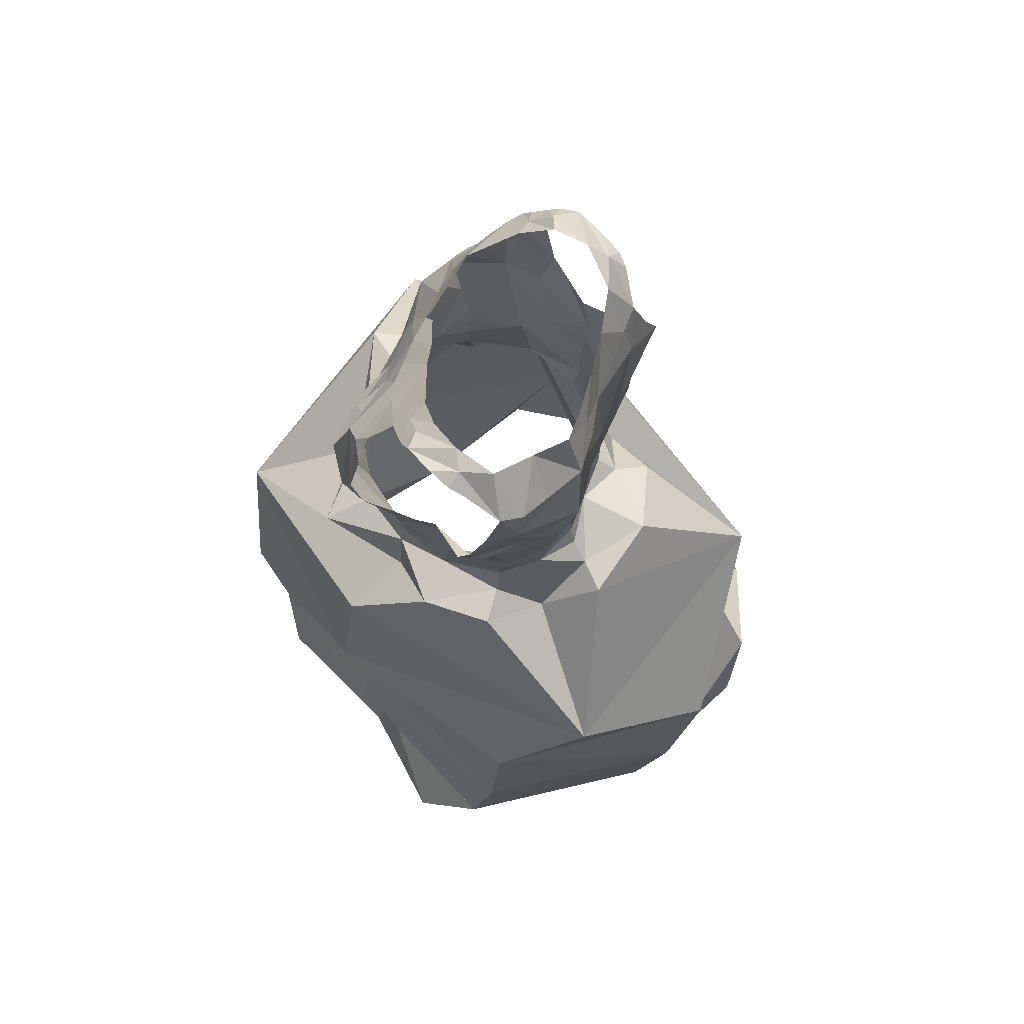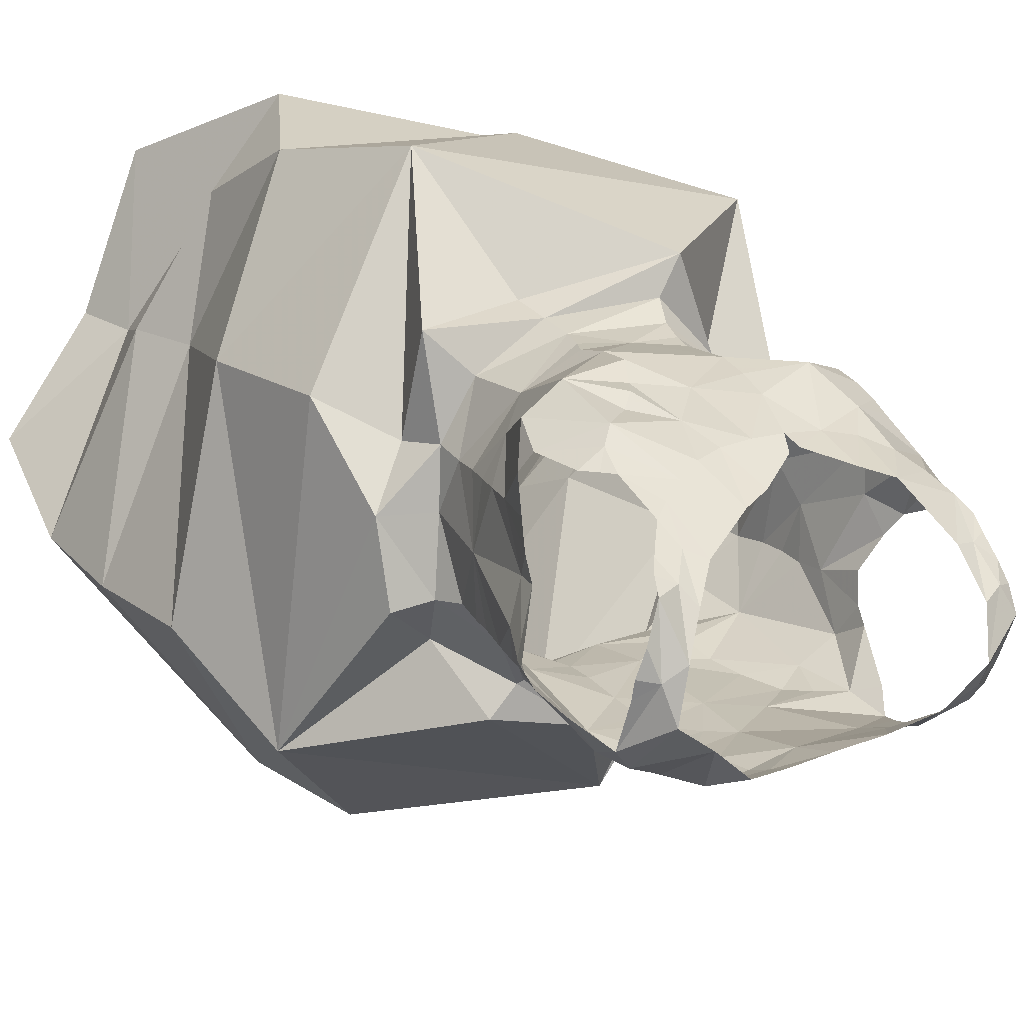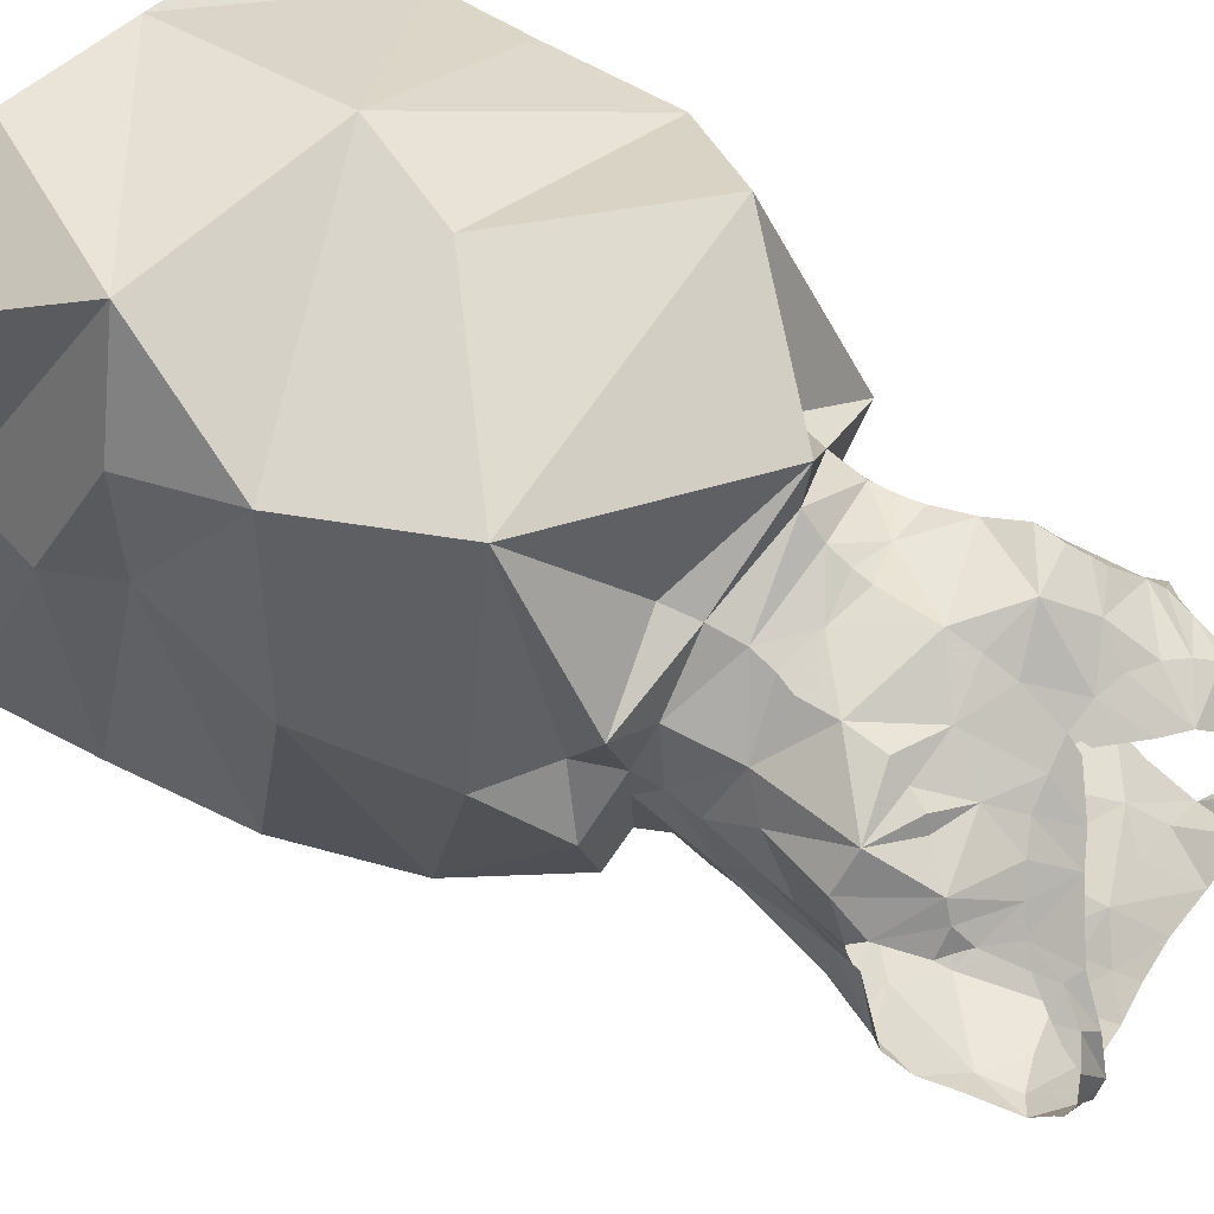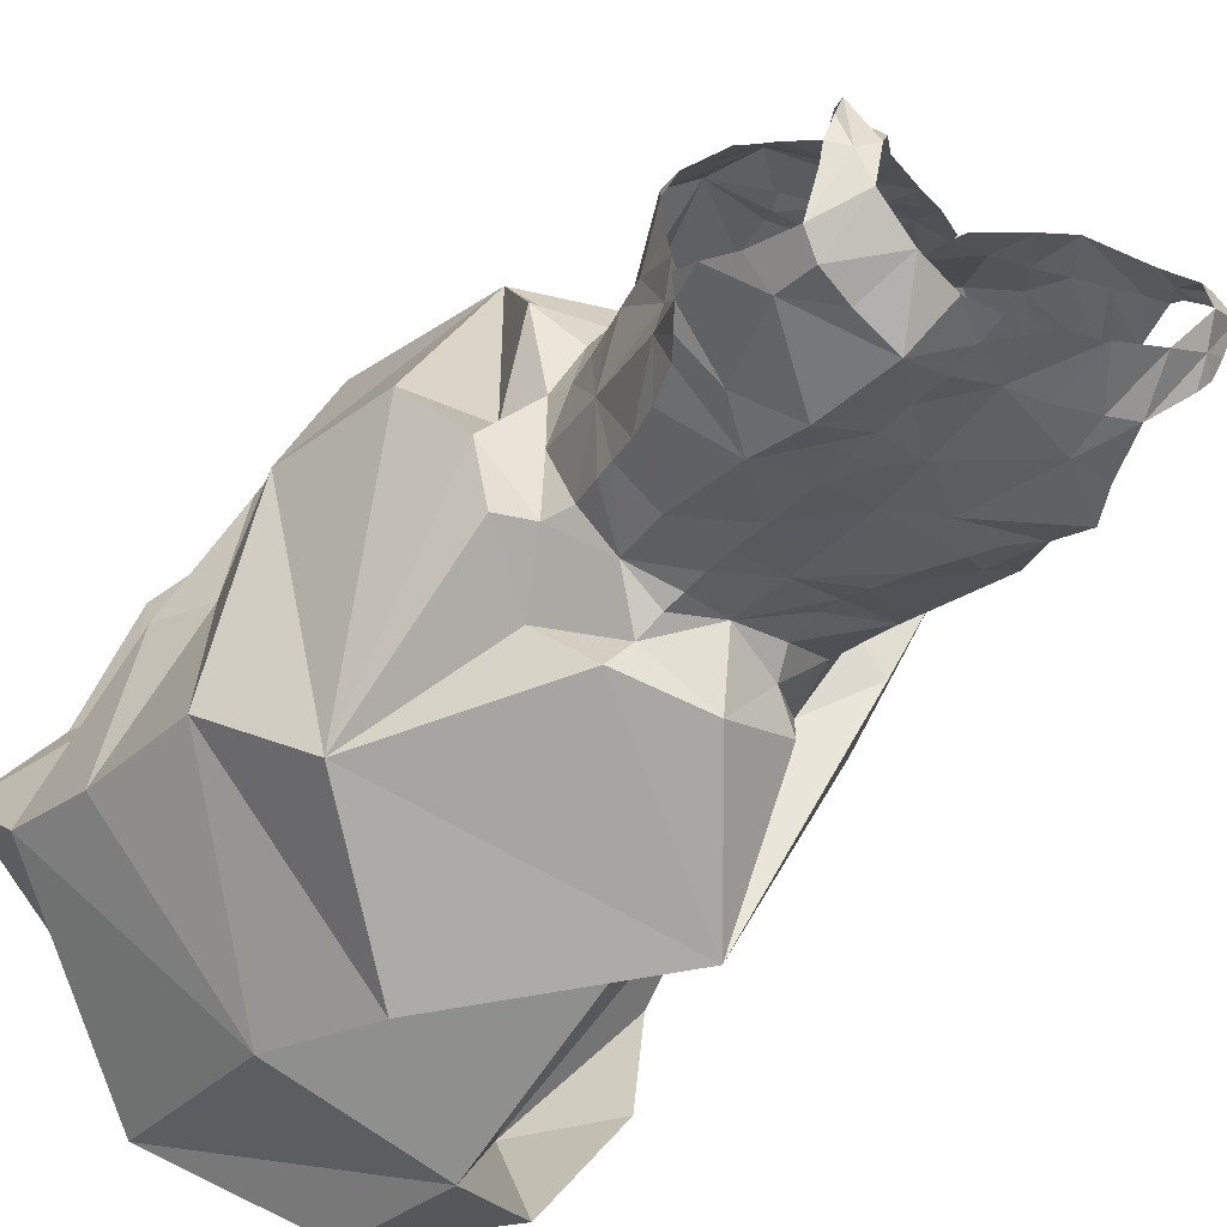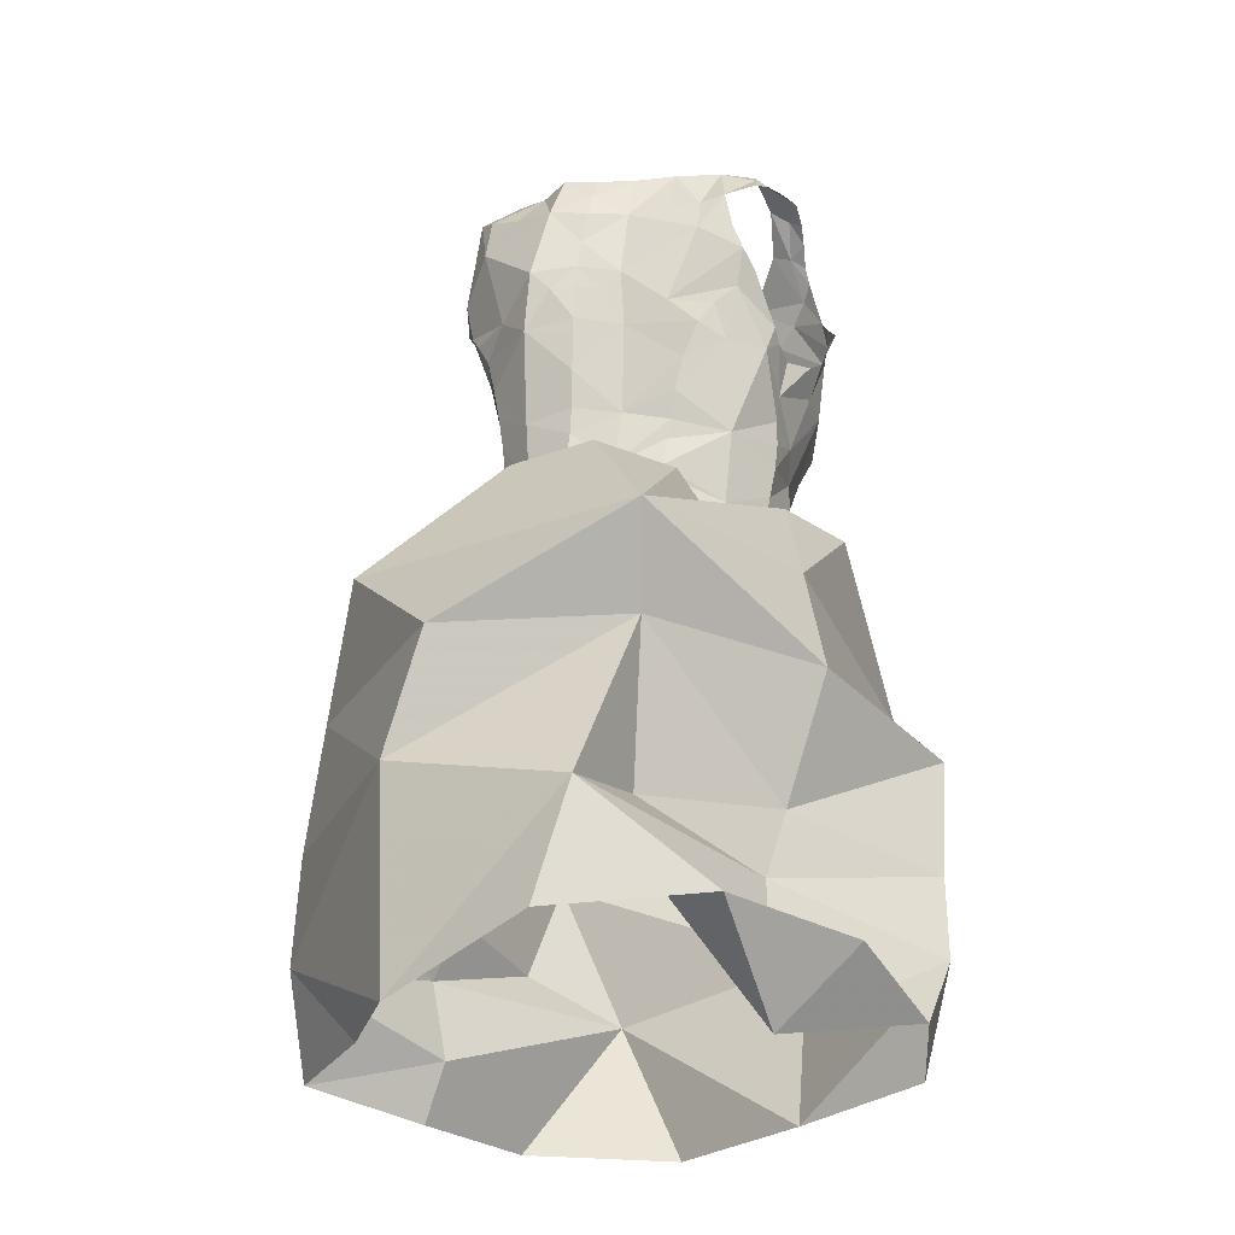
<metadata>
{"format":"obj","ext":"obj","renderer":"f3d","projection":"perspective","resolution":1024,"background":"white","views":[{"elev":73.3,"azim":114.5,"up":"+Y"},{"elev":15.4,"azim":154.1,"up":"+Z"},{"elev":75.8,"azim":123.6,"up":"+Z"},{"elev":-37.2,"azim":149.0,"up":"+Z"},{"elev":-23.9,"azim":-166.2,"up":"+Y"}]}
</metadata>
<code>
v 0.4189 1.173 -1.856
v 0.4023 1.203 -1.836
v 0.4425 1.18 -1.847
v 0.3881 1.168 -1.87
v 0.2964 1.165 -1.856
v 0.2708 1.169 -1.854
v 0.2922 1.204 -1.843
v 0.2512 1.174 -1.853
v 0.2578 1.206 -1.833
v 0.4616 0.6631 -2.011
v 0.463 0.5048 -1.988
v 0.3226 0.6331 -2.035
v 0.4549 1.187 -1.833
v 0.4299 1.211 -1.816
v 0.3278 1.165 -1.857
v 0.3321 1.109 -1.866
v 0.3634 1.139 -1.866
v 0.3663 1.117 -1.868
v 0.3691 1.071 -1.868
v 0.3486 1.096 -1.867
v 0.368 1.097 -1.869
v 0.333 0.9888 -1.857
v 0.3303 1.063 -1.862
v 0.3708 1.027 -1.864
v 0.4534 0.7093 -1.572
v 0.2823 0.7106 -1.572
v 0.2497 0.6294 -1.589
v 0.3697 1.056 -1.867
v 0.4081 0.595 -1.551
v 0.3732 0.9742 -1.86
v 0.3404 0.9451 -1.859
v 0.2855 0.846 -1.996
v 0.2829 0.9166 -1.896
v 0.3404 0.9365 -1.916
v 0.3719 0.9961 -1.861
v 0.3585 1.165 -1.866
v 0.2964 0.7772 -1.953
v 0.1855 0.7709 -1.842
v 0.3565 1.185 -1.86
v 0.4377 1.206 -1.791
v 0.4452 1.203 -1.771
v 0.4509 1.201 -1.789
v 0.3802 1.204 -1.855
v 0.4511 1.197 -1.801
v 0.4339 1.195 -1.747
v 0.4224 1.209 -1.782
v 0.4156 1.183 -1.745
v 0.3539 1.202 -1.853
v 0.232 1.203 -1.823
v 0.2208 1.192 -1.827
v 0.2141 1.195 -1.811
v 0.2292 1.19 -1.836
v 0.2355 1.216 -1.806
v 0.2059 1.199 -1.786
v 0.3252 1.201 -1.849
v 0.3794 0.943 -1.867
v 0.389 0.9307 -1.882
v 0.1688 0.8145 -1.61
v 0.1219 0.7471 -1.693
v 0.375 0.9557 -1.861
v 0.2716 1.142 -1.862
v 0.2437 1.138 -1.863
v 0.2415 1.084 -1.862
v 0.2957 1.079 -1.865
v 0.2593 1.072 -1.863
v 0.2348 1.113 -1.87
v 0.2281 1.099 -1.856
v 0.2223 1.128 -1.717
v 0.1932 1.097 -1.732
v 0.1979 1.086 -1.72
v 0.1961 1.116 -1.737
v 0.1914 1.106 -1.743
v 0.1937 1.064 -1.762
v 0.1836 1.096 -1.75
v 0.2099 1.066 -1.699
v 0.2038 1.036 -1.722
v 0.2379 1.078 -1.688
v 0.2358 1.115 -1.706
v 0.2116 1.142 -1.729
v 0.2127 1.056 -1.691
v 0.2845 1.029 -1.862
v 0.215 1.048 -1.799
v 0.2208 1.015 -1.807
v 0.2007 1.053 -1.777
v 0.5664 0.6502 -1.871
v 0.5774 0.5711 -1.856
v 0.432 1.085 -1.847
v 0.4593 1.082 -1.822
v 0.4501 1.066 -1.824
v 0.3026 0.9414 -1.856
v 0.2994 0.9257 -1.872
v 0.2229 0.9926 -1.808
v 0.2191 0.9863 -1.772
v 0.2964 0.9816 -1.852
v 0.292 1.004 -1.858
v 0.4086 0.9477 -1.848
v 0.2998 0.9656 -1.851
v 0.4712 0.6267 -1.61
v 0.4354 0.9705 -1.823
v 0.4413 0.9786 -1.777
v 0.4325 0.9443 -1.82
v 0.2261 0.9535 -1.804
v 0.2256 0.9675 -1.747
v 0.2269 0.9961 -1.69
v 0.2163 1.042 -1.683
v 0.2054 1.038 -1.755
v 0.2336 0.9696 -1.699
v 0.2369 0.9557 -1.7
v 0.2237 0.9731 -1.805
v 0.2172 1.022 -1.679
v 0.2304 0.9294 -1.806
v 0.2354 0.9088 -1.803
v 0.223 0.9142 -1.756
v 0.2235 1.038 -1.842
v 0.2172 1.053 -1.82
v 0.2186 1.063 -1.83
v 0.2393 0.9365 -1.701
v 0.1817 0.9088 -1.758
v 0.2528 1.046 -1.666
v 0.4965 0.6447 -1.711
v 0.5516 0.7478 -1.875
v 0.5177 0.7543 -1.698
v 0.2367 0.9094 -1.701
v 0.407 0.8162 -1.558
v 0.4017 1.162 -1.732
v 0.4074 1.193 -1.757
v 0.4287 1.18 -1.739
v 0.4222 1.168 -1.733
v 0.4141 1.155 -1.725
v 0.408 1.145 -1.719
v 0.3876 1.168 -1.739
v 0.3968 1.135 -1.713
v 0.349 1.141 -1.721
v 0.4292 0.7534 -2.024
v 0.382 1.123 -1.705
v 0.215 1.195 -1.768
v 0.2045 1.189 -1.771
v 0.3489 0.5446 -2.04
v 0.5118 0.8329 -1.939
v 0.2065 1.164 -1.746
v 0.2049 1.153 -1.739
v 0.2179 1.172 -1.749
v 0.2051 1.178 -1.759
v 0.2554 1.149 -1.712
v 0.2325 1.177 -1.747
v 0.2287 1.202 -1.775
v 0.3447 1.102 -1.696
v 0.3295 1.13 -1.715
v 0.3647 1.112 -1.698
v 0.302 1.107 -1.702
v 0.2981 1.095 -1.694
v 0.3217 1.098 -1.694
v 0.2534 1.103 -1.698
v 0.2721 1.135 -1.707
v 0.2747 1.097 -1.694
v 0.2967 1.11 -1.699
v 0.2157 0.9081 -1.827
v 0.2599 0.8821 -1.853
v 0.4712 0.9231 -1.827
v 0.4418 0.9244 -1.822
v 0.475 0.9107 -1.768
v 0.4333 0.9154 -1.726
v 0.4455 0.8841 -1.73
v 0.4363 0.9193 -1.768
v 0.4303 0.9356 -1.732
v 0.4366 0.9871 -1.824
v 0.4075 0.9301 -1.903
v 0.4329 0.9602 -1.732
v 0.4358 0.9803 -1.732
v 0.4427 1.025 -1.733
v 0.4393 1.001 -1.732
v 0.4449 1.051 -1.772
v 0.2591 0.9154 -1.834
v 0.4489 1.06 -1.734
v 0.4497 1.066 -1.754
v 0.2313 0.8821 -1.703
v 0.3658 0.9703 -1.663
v 0.3276 0.9639 -1.663
v 0.361 0.9565 -1.662
v 0.4475 1.071 -1.772
v 0.4666 1.095 -1.814
v 0.4543 1.056 -1.8
v 0.4391 1.01 -1.827
v 0.4434 1.037 -1.828
v 0.4052 0.9693 -1.685
v 0.3648 0.9974 -1.658
v 0.2717 1.056 -1.865
v 0.4725 1.102 -1.804
v 0.2517 0.9696 -1.843
v 0.2521 1.043 -1.856
v 0.2931 1.06 -1.678
v 0.2924 1.037 -1.671
v 0.448 1.151 -1.846
v 0.408 1.089 -1.677
v 0.3561 1.077 -1.684
v 0.4168 1.115 -1.7
v 0.4168 1.099 -1.688
v 0.4244 1.108 -1.7
v 0.386 1.065 -1.677
v 0.4452 1.068 -1.695
v 0.4344 1.1 -1.699
v 0.2932 1.014 -1.665
v 0.5024 0.5327 -1.721
v 0.5838 0.5007 -1.799
v 0.4942 0.8554 -1.702
v 0.367 0.8873 -1.647
v 0.2687 0.9165 -1.621
v 0.3039 0.6483 -1.946
v 0.2481 0.485 -1.653
v 0.3533 0.4787 -1.581
v 0.3722 1.043 -1.667
v 0.3319 1.045 -1.674
v 0.3664 1.027 -1.657
v 0.4134 1.04 -1.661
v 0.4392 1.039 -1.681
v 0.2206 0.6705 -1.829
v 0.4251 0.9906 -1.703
v 0.3789 1.058 -1.668
v 0.1241 0.6497 -1.715
v 0.12 0.5776 -1.743
v 0.2017 0.8494 -1.837
v 0.4022 1.111 -1.876
v 0.4405 0.9057 -1.656
v 0.472 1.124 -1.815
v 0.4642 1.15 -1.824
v 0.4509 1.059 -1.708
v 0.4088 1.065 -1.867
v 0.4102 0.9919 -1.851
v 0.3874 1.098 -1.871
v 0.429 0.888 -1.859
v 0.2191 0.4879 -1.91
v 0.1299 0.5162 -1.806
v 0.2643 0.9666 -1.684
v 0.294 0.972 -1.667
v 0.2932 0.9584 -1.664
v 0.2913 0.941 -1.659
v 0.358 0.9377 -1.66
v 0.2857 0.9214 -1.647
v 0.3611 0.9125 -1.655
v 0.4114 0.9191 -1.685
v 0.5188 0.5994 -1.707
v 0.2329 0.6144 -1.849
v 0.1466 0.4991 -1.709
v 0.5172 0.5083 -1.88
v 0.1583 0.5483 -1.904
v 0.4766 0.4861 -1.601
v 0.519 0.4868 -1.716
v 0.2327 0.5582 -2
f 1 2 3
f 4 2 1
f 5 6 7
f 6 8 9
f 10 11 12
f 13 3 14
f 15 5 7
f 16 17 18
f 19 20 21
f 20 18 21
f 22 23 24
f 25 26 27
f 23 28 24
f 15 17 16
f 27 29 25
f 30 31 22
f 32 33 34
f 35 30 22
f 15 36 17
f 37 38 32
f 39 4 36
f 40 41 42
f 4 43 2
f 40 44 13
f 40 45 41
f 39 43 4
f 14 40 13
f 40 46 45
f 46 47 45
f 3 2 14
f 39 48 43
f 49 50 51
f 15 39 36
f 52 50 49
f 6 9 7
f 53 9 49
f 54 49 51
f 8 49 9
f 48 39 55
f 7 55 15
f 55 39 15
f 31 56 57
f 26 58 59
f 60 56 31
f 20 16 18
f 8 61 62
f 8 6 61
f 6 5 61
f 63 64 65
f 66 64 63
f 67 66 63
f 66 61 64
f 68 69 70
f 71 72 69
f 71 69 68
f 69 73 70
f 74 69 72
f 75 70 76
f 77 78 70
f 73 69 74
f 68 79 71
f 75 76 80
f 81 23 22
f 82 83 84
f 19 28 23
f 85 86 10
f 87 88 89
f 90 31 91
f 83 92 93
f 19 23 20
f 94 95 22
f 60 96 56
f 94 31 97
f 31 34 91
f 29 98 25
f 22 95 81
f 99 100 101
f 93 102 103
f 104 76 103
f 76 105 80
f 106 83 93
f 84 106 73
f 107 103 108
f 109 93 92
f 104 110 76
f 102 111 103
f 112 113 111
f 114 115 116
f 103 113 117
f 14 46 40
f 113 112 118
f 108 103 117
f 77 105 119
f 15 16 61
f 120 121 122
f 70 106 76
f 31 57 34
f 16 20 23
f 113 118 123
f 121 85 10
f 25 122 124
f 125 47 126
f 127 47 128
f 47 127 45
f 129 125 130
f 125 131 132
f 125 132 130
f 131 133 132
f 32 134 37
f 135 132 133
f 136 54 137
f 11 138 12
f 122 121 139
f 136 53 54
f 140 141 142
f 143 142 136
f 144 145 79
f 142 79 145
f 142 141 79
f 85 121 120
f 136 146 53
f 147 133 148
f 149 135 133
f 78 144 68
f 147 149 133
f 150 151 152
f 148 150 152
f 148 152 147
f 153 154 144
f 144 78 153
f 153 155 154
f 68 144 79
f 155 151 156
f 155 156 154
f 157 112 158
f 159 160 161
f 161 162 163
f 162 164 165
f 10 12 37
f 103 111 113
f 166 100 99
f 57 167 34
f 124 58 26
f 164 160 101
f 161 164 162
f 100 164 101
f 100 165 164
f 168 100 169
f 38 59 58
f 24 35 22
f 170 171 172
f 90 91 173
f 174 170 175
f 118 176 123
f 143 136 137
f 177 178 179
f 109 102 93
f 180 172 181
f 182 89 88
f 182 183 184
f 70 73 106
f 185 186 177
f 181 182 88
f 128 125 129
f 81 187 23
f 172 182 181
f 146 136 142
f 180 181 188
f 171 100 172
f 112 157 118
f 182 172 100
f 112 111 173
f 134 139 121
f 97 189 94
f 173 158 112
f 189 97 90
f 102 189 111
f 111 189 173
f 189 90 173
f 95 189 190
f 91 33 158
f 92 189 109
f 120 25 98
f 81 190 187
f 123 117 113
f 96 57 56
f 81 95 190
f 191 119 192
f 189 114 190
f 82 115 83
f 114 63 190
f 187 190 65
f 114 116 63
f 134 121 10
f 190 63 65
f 4 1 193
f 32 139 134
f 100 166 183
f 165 100 168
f 91 34 33
f 77 153 78
f 149 194 135
f 70 75 77
f 155 191 151
f 147 195 149
f 191 152 151
f 194 149 195
f 77 75 80
f 196 135 197
f 198 196 197
f 135 194 197
f 199 194 195
f 200 201 197
f 197 194 200
f 198 197 201
f 196 130 132
f 76 110 105
f 119 202 192
f 80 105 77
f 77 119 155
f 86 203 204
f 205 122 139
f 124 206 207
f 12 208 37
f 209 210 29
f 104 202 119
f 105 110 119
f 110 104 119
f 211 212 213
f 107 104 103
f 195 152 212
f 194 199 214
f 215 200 194
f 213 214 211
f 202 186 212
f 192 202 212
f 216 59 38
f 214 185 217
f 27 209 29
f 186 213 212
f 214 199 218
f 219 220 27
f 214 218 211
f 214 213 186
f 212 211 195
f 195 218 199
f 31 94 22
f 78 68 70
f 3 13 193
f 118 157 221
f 4 222 17
f 4 17 36
f 118 58 176
f 1 3 193
f 124 207 58
f 223 124 163
f 206 124 223
f 205 161 163
f 161 139 159
f 33 32 158
f 158 32 157
f 32 167 139
f 32 38 221
f 224 193 225
f 193 13 225
f 222 18 17
f 87 222 193
f 224 87 193
f 59 219 27
f 170 174 226
f 24 227 228
f 227 184 228
f 219 59 216
f 89 184 227
f 181 224 188
f 18 229 21
f 25 120 122
f 28 19 227
f 28 227 24
f 124 26 25
f 58 118 221
f 230 139 167
f 205 139 161
f 207 176 58
f 37 216 38
f 18 222 229
f 124 122 205
f 169 171 217
f 220 231 232
f 61 16 64
f 228 30 35
f 108 233 107
f 104 233 202
f 233 234 202
f 227 229 222
f 158 173 91
f 87 224 181
f 108 117 233
f 235 233 236
f 49 54 53
f 61 66 62
f 236 178 235
f 128 47 125
f 178 202 234
f 233 117 236
f 178 234 235
f 61 5 15
f 4 193 222
f 95 94 189
f 102 109 189
f 185 214 186
f 170 215 217
f 235 234 233
f 217 168 169
f 214 217 215
f 44 40 42
f 237 179 178
f 185 177 179
f 168 185 165
f 180 175 172
f 30 60 31
f 104 107 233
f 178 236 237
f 126 131 125
f 177 186 178
f 186 202 178
f 179 237 185
f 207 123 176
f 215 194 214
f 236 117 238
f 226 200 215
f 207 238 123
f 117 123 238
f 142 145 146
f 115 114 83
f 23 64 16
f 211 218 195
f 216 37 208
f 92 83 114
f 87 181 88
f 228 184 183
f 226 215 170
f 63 116 67
f 83 106 84
f 184 89 182
f 239 238 207
f 143 140 142
f 240 162 165
f 189 92 114
f 170 172 175
f 152 195 147
f 240 165 185
f 223 162 240
f 222 87 227
f 207 206 239
f 217 171 170
f 185 237 240
f 240 237 239
f 223 163 162
f 239 206 223
f 187 65 64
f 221 38 58
f 212 152 191
f 239 237 238
f 236 238 237
f 26 59 27
f 19 21 229
f 160 164 161
f 49 8 52
f 96 228 166
f 87 89 227
f 60 30 96
f 96 30 228
f 76 106 93
f 166 228 183
f 96 166 99
f 159 230 160
f 76 93 103
f 96 160 230
f 101 96 99
f 96 230 57
f 96 101 160
f 155 119 191
f 192 212 191
f 90 97 31
f 187 64 23
f 19 229 227
f 100 171 169
f 98 241 120
f 120 241 85
f 216 242 219
f 153 77 155
f 47 46 126
f 182 100 183
f 220 243 209
f 241 98 29
f 11 86 244
f 208 12 242
f 57 230 167
f 208 242 216
f 168 217 185
f 37 134 10
f 245 232 231
f 243 220 232
f 220 242 231
f 29 246 203
f 241 29 203
f 219 242 220
f 210 246 29
f 247 203 246
f 27 220 209
f 203 86 241
f 247 204 203
f 86 204 244
f 248 231 12
f 242 12 231
f 241 86 85
f 138 248 12
f 245 231 248
f 10 86 11
f 239 223 240
f 228 35 24
f 159 139 230
f 32 34 167
f 124 205 163
f 32 221 157
f 79 141 71
f 196 132 135

</code>
